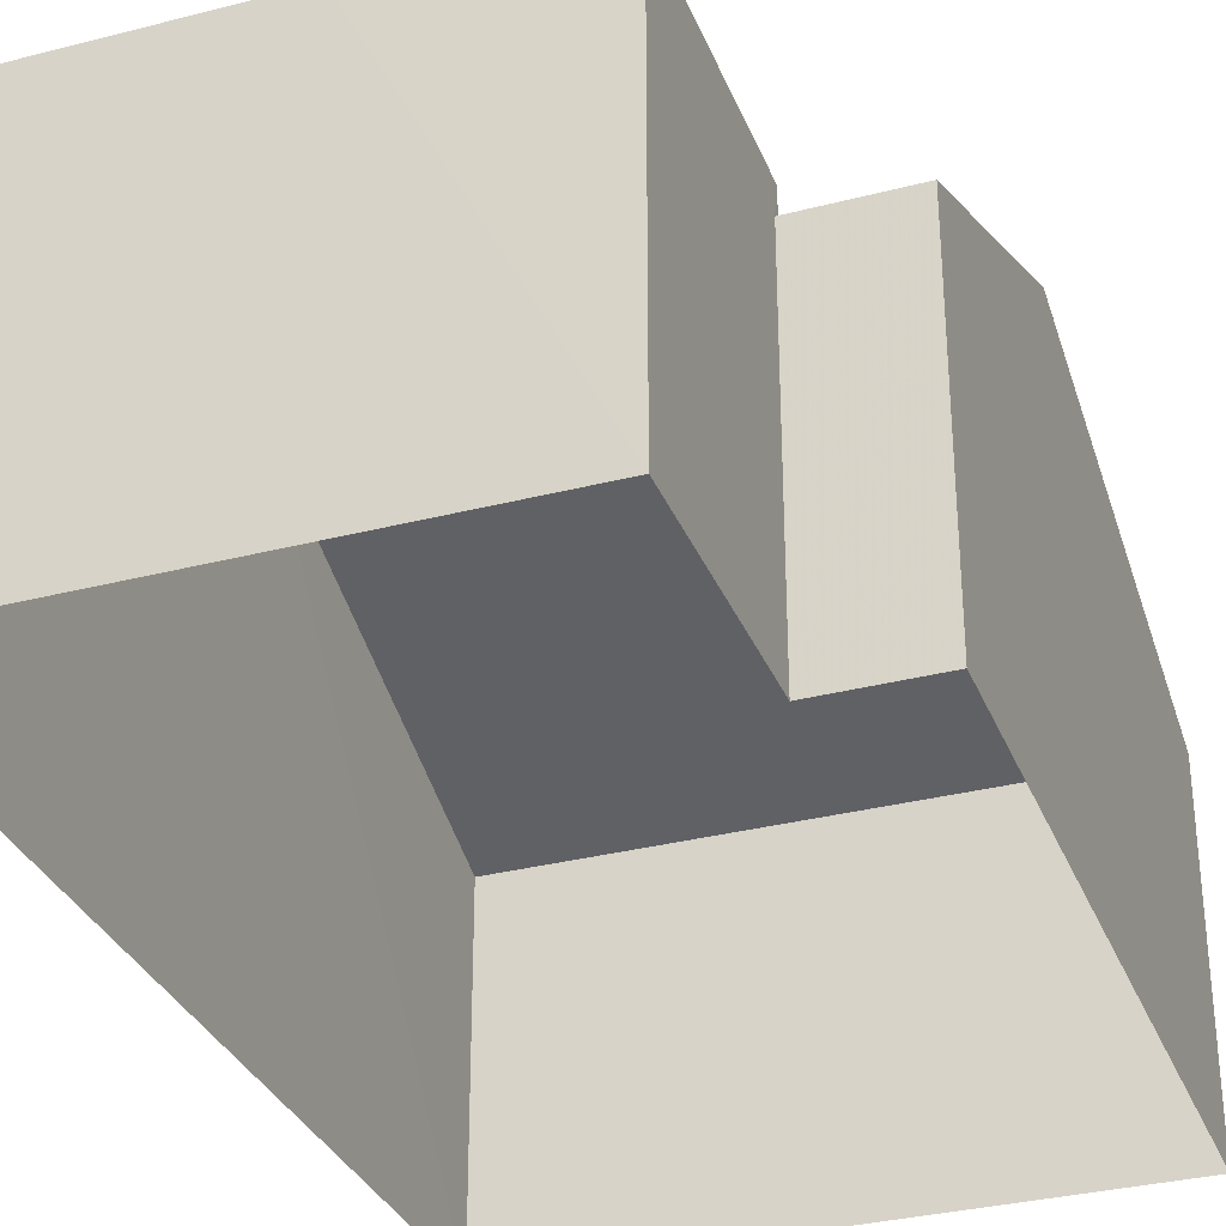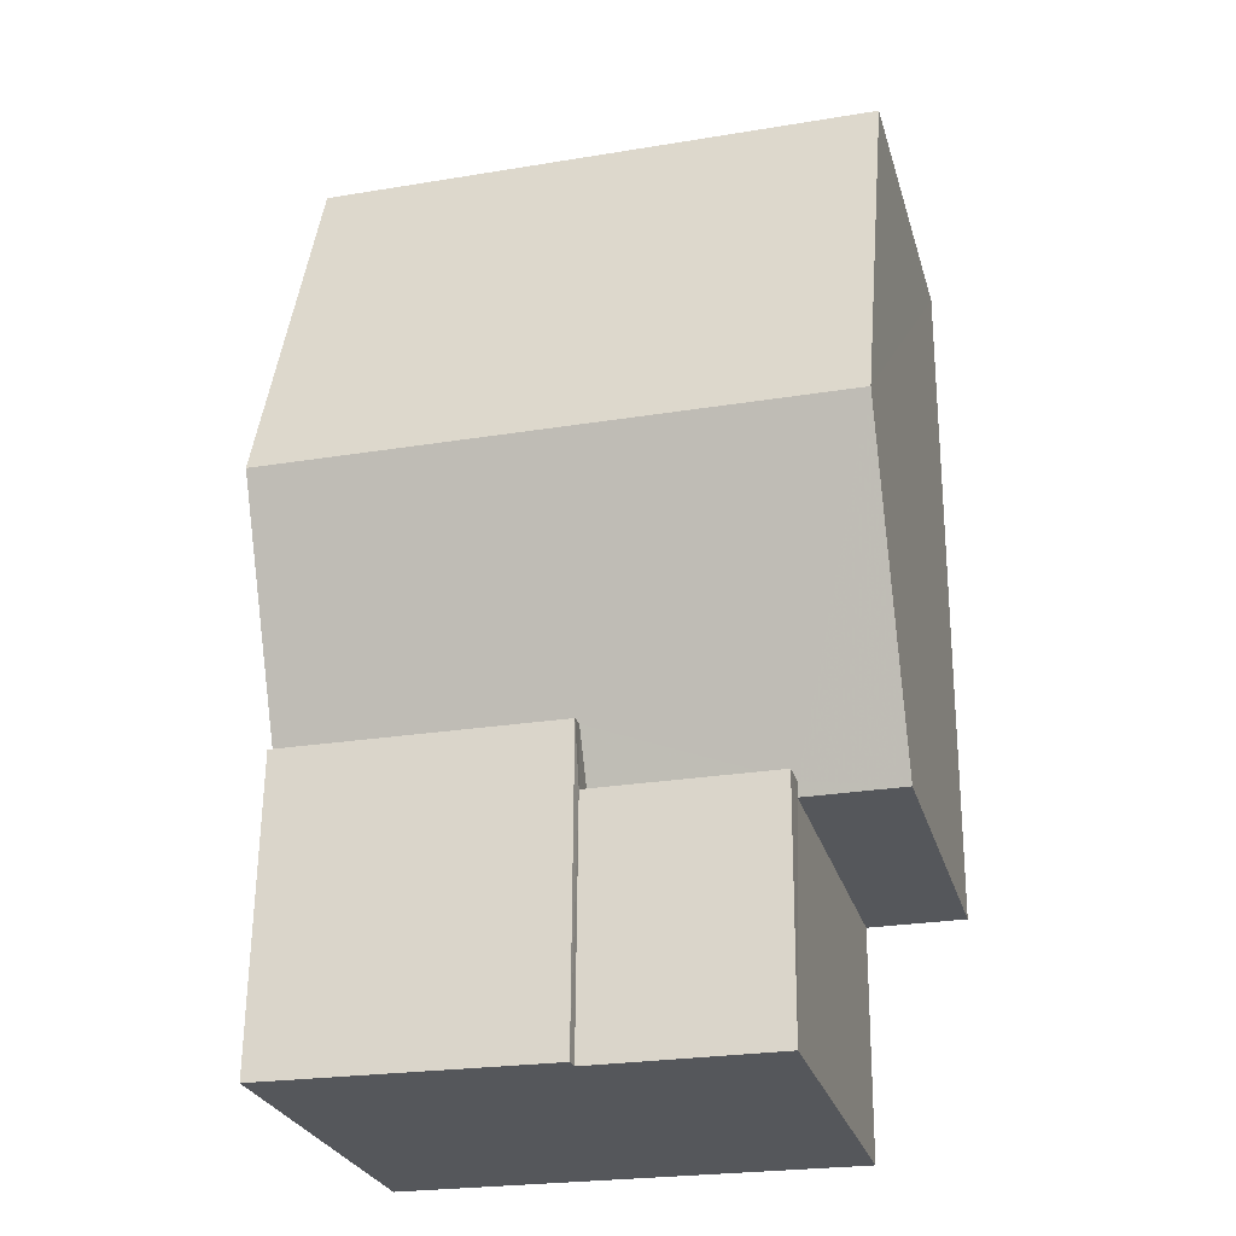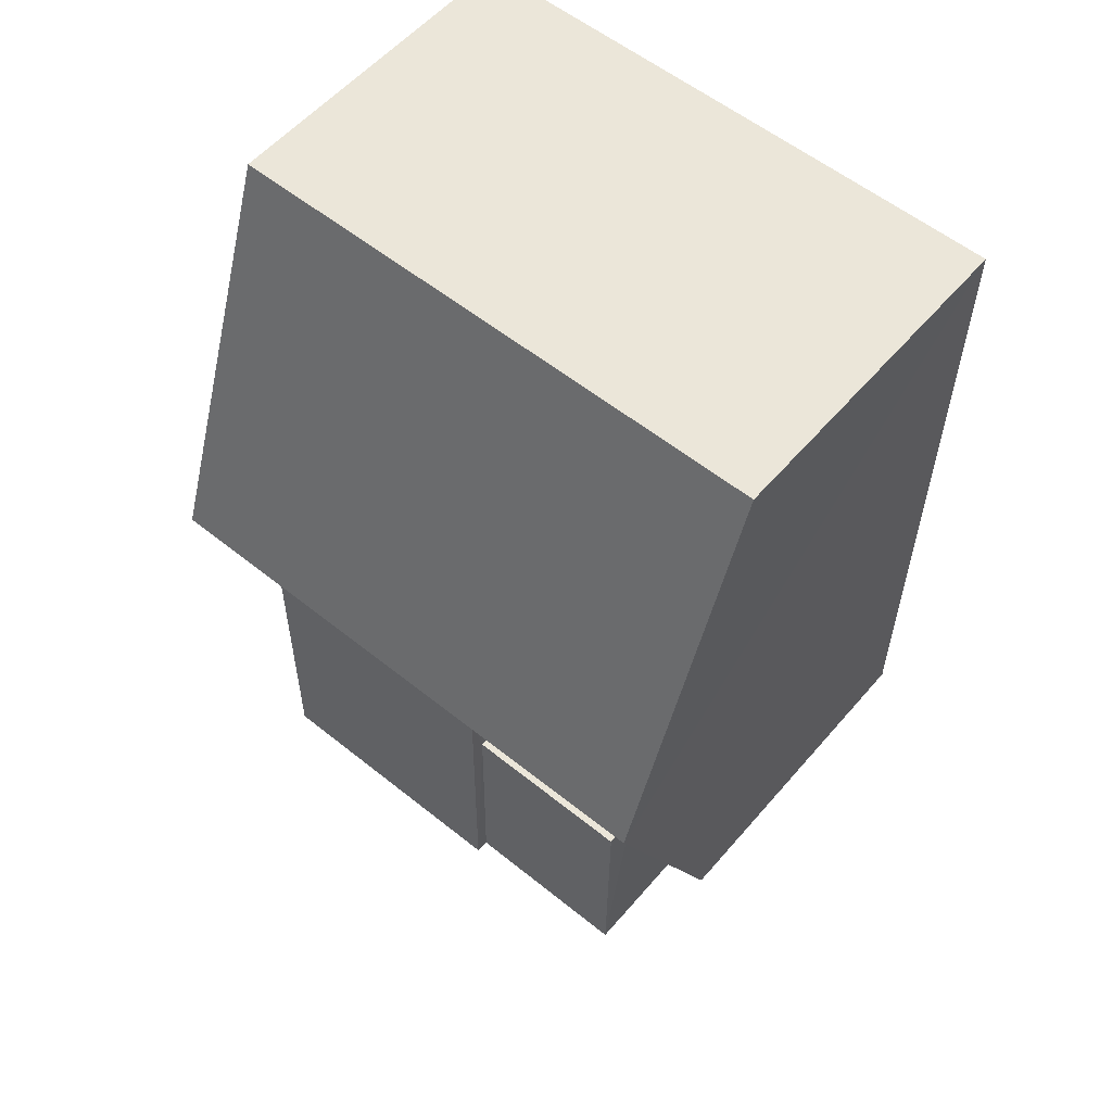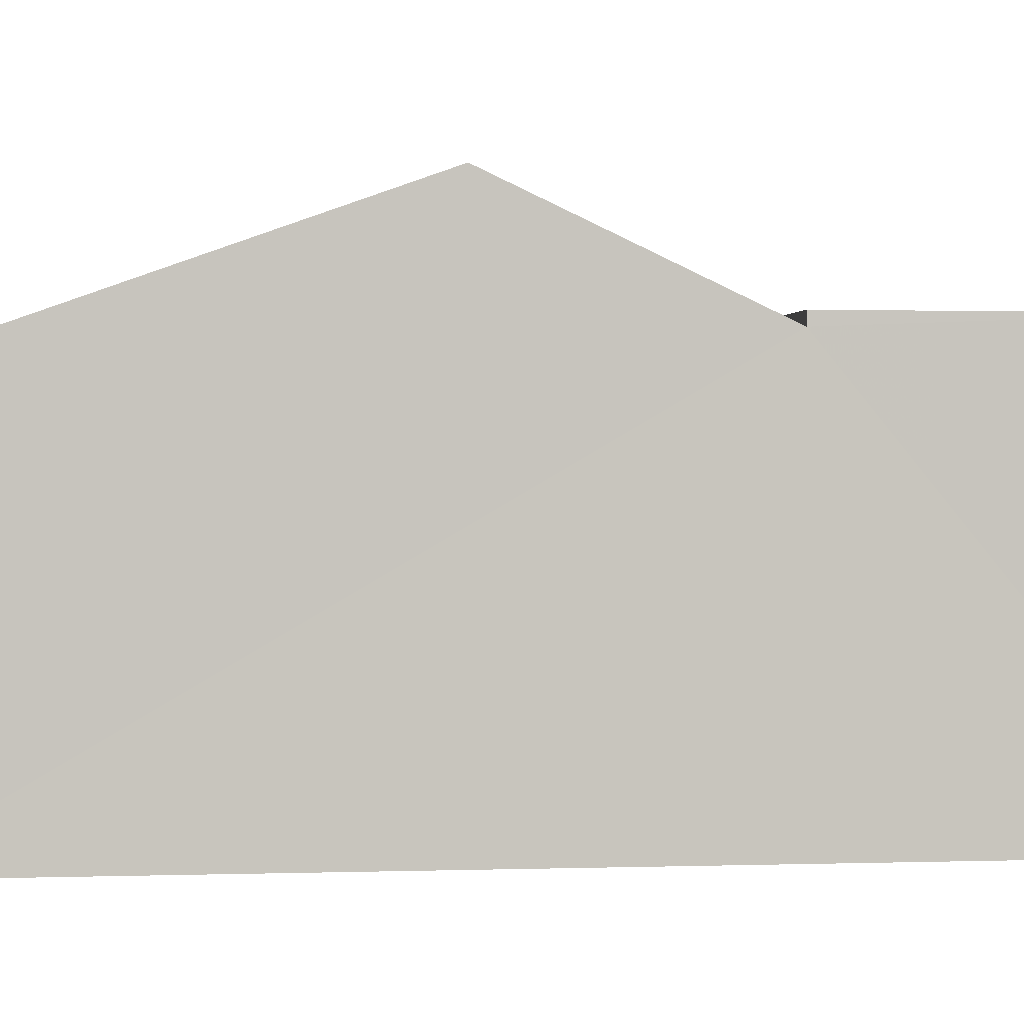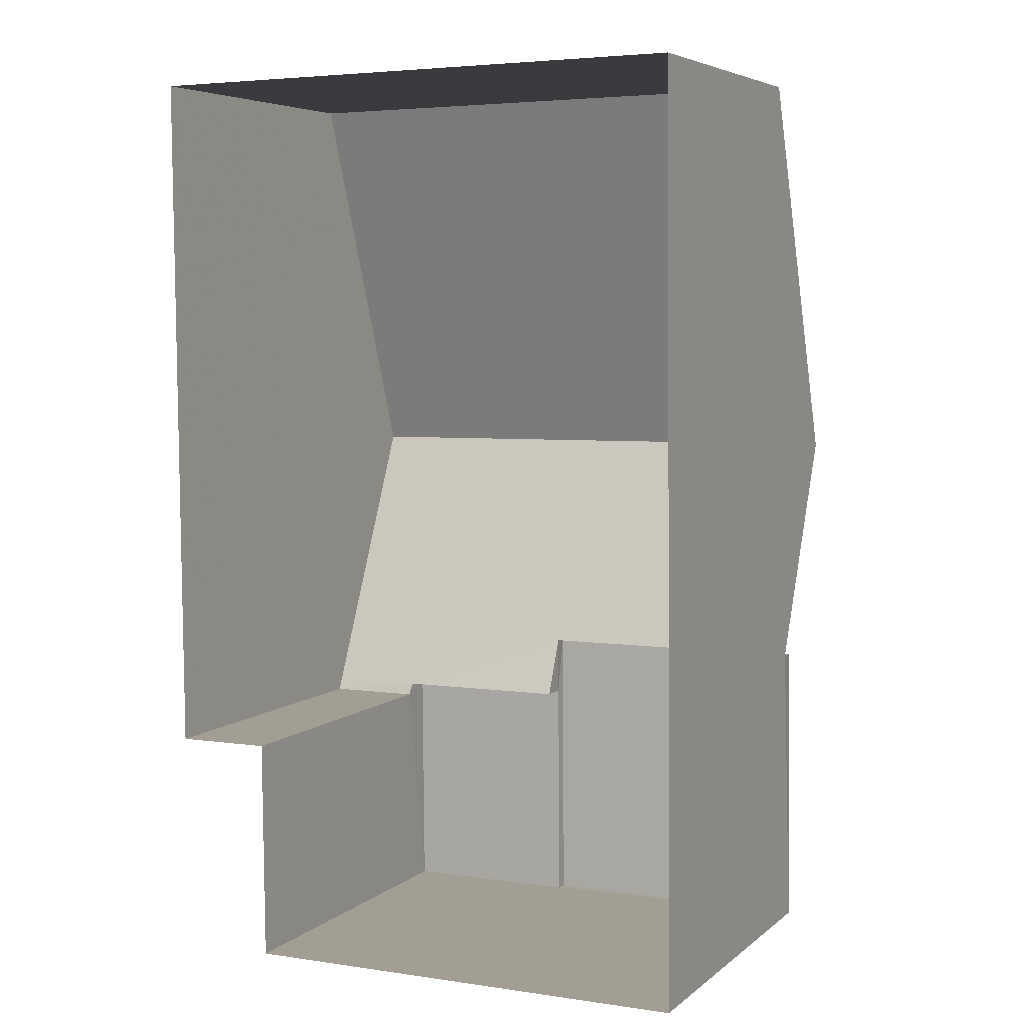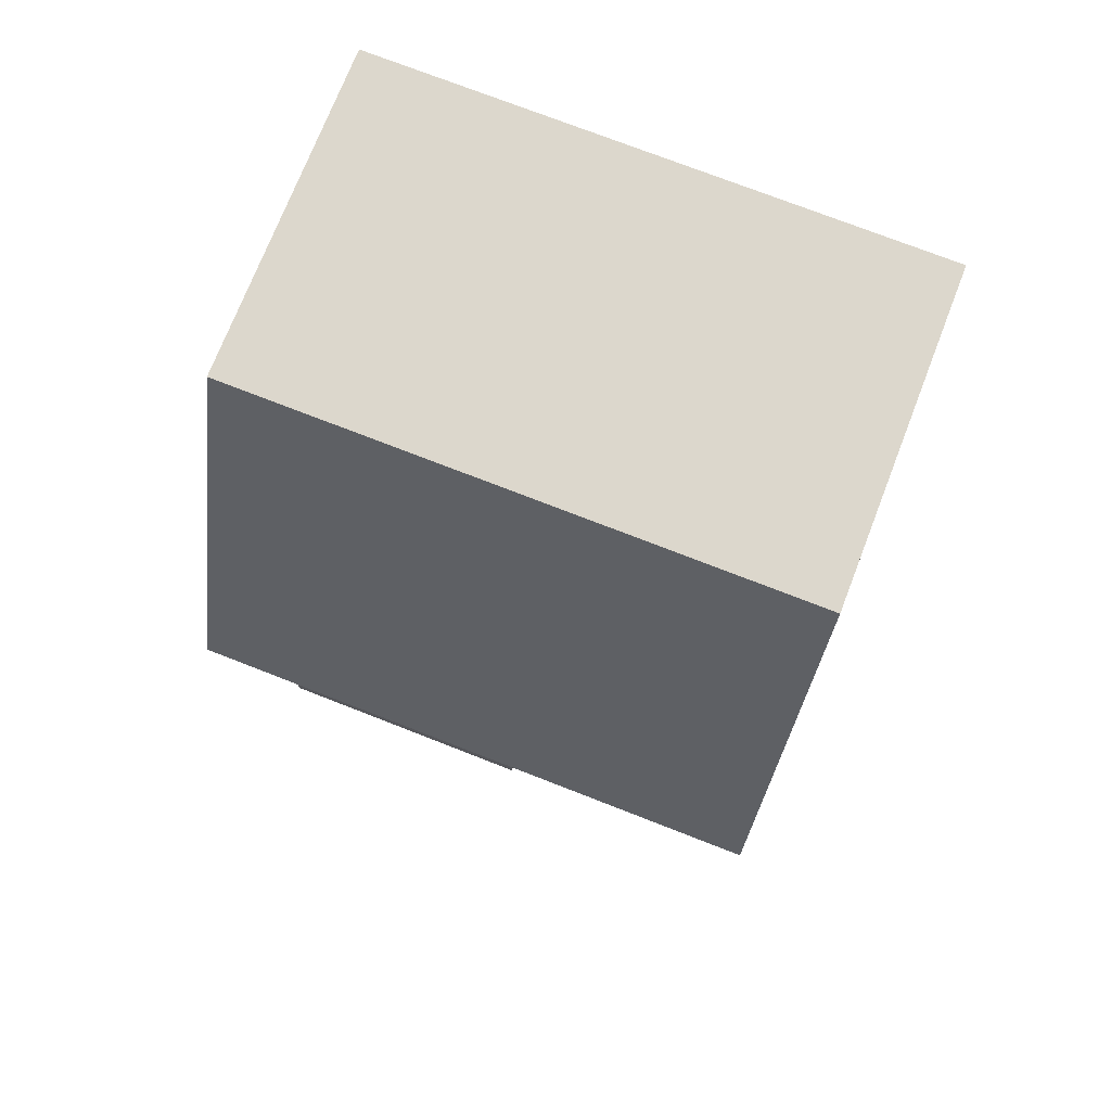
<metadata>
{"format":"obj","ext":"obj","renderer":"f3d","projection":"perspective","resolution":1024,"background":"white","views":[{"elev":-32.4,"azim":19.3,"up":"+Z"},{"elev":-26.9,"azim":14.9,"up":"+Y"},{"elev":56.0,"azim":40.0,"up":"+Y"},{"elev":0.6,"azim":-98.1,"up":"+Z"},{"elev":5.5,"azim":-154.4,"up":"+Y"},{"elev":72.8,"azim":21.3,"up":"+Y"}]}
</metadata>
<code>
v -3.723e+05 -1.042e+05 29.33
v -3.723e+05 -1.042e+05 29.33
v -3.723e+05 -1.041e+05 29.33
v -3.724e+05 -1.041e+05 29.33
v -3.724e+05 -1.042e+05 29.33
v -3.723e+05 -1.042e+05 29.33
v -3.723e+05 -1.042e+05 34.98
v -3.723e+05 -1.042e+05 34.98
v -3.723e+05 -1.042e+05 35.08
v -3.723e+05 -1.042e+05 37.4
v -3.723e+05 -1.042e+05 35.08
v -3.723e+05 -1.042e+05 35.55
v -3.724e+05 -1.042e+05 37.4
v -3.724e+05 -1.042e+05 35.55
v -3.723e+05 -1.041e+05 34.98
v -3.724e+05 -1.041e+05 34.98
v -3.724e+05 -1.042e+05 35.75
v -3.724e+05 -1.042e+05 35.75
v -3.723e+05 -1.042e+05 35.75
v -3.723e+05 -1.042e+05 35.75
v -3.723e+05 -1.042e+05 35.54
v -3.723e+05 -1.042e+05 35.54
v -3.723e+05 -1.042e+05 35.54
v -3.723e+05 -1.042e+05 35.54
f 1 2 3
f 3 2 4
f 4 2 5
f 2 6 5
f 7 8 9
f 8 10 9
f 11 9 12
f 12 10 13
f 12 13 14
f 9 10 12
f 15 16 13
f 10 15 13
f 17 18 19
f 20 17 19
f 21 22 23
f 24 21 23
f 2 1 8
f 7 2 8
f 16 3 4
f 16 15 3
f 11 12 24
f 12 20 24
f 24 19 21
f 24 20 19
f 6 7 22
f 22 7 23
f 6 2 7
f 23 7 9
f 8 1 10
f 1 3 10
f 3 15 10
f 19 18 21
f 18 5 21
f 21 6 22
f 21 5 6
f 16 4 13
f 17 14 18
f 18 14 5
f 14 4 5
f 13 4 14
f 12 17 20
f 12 14 17
f 11 24 23
f 9 11 23

</code>
